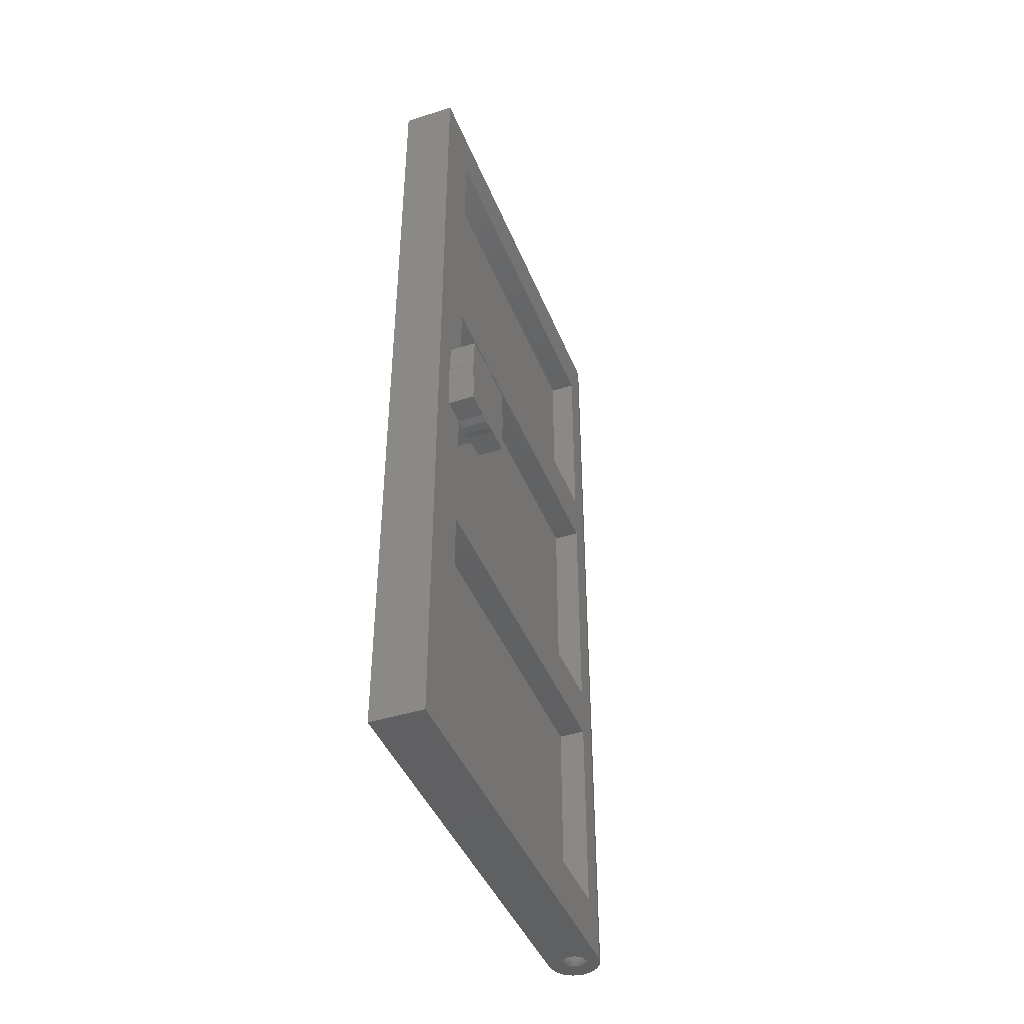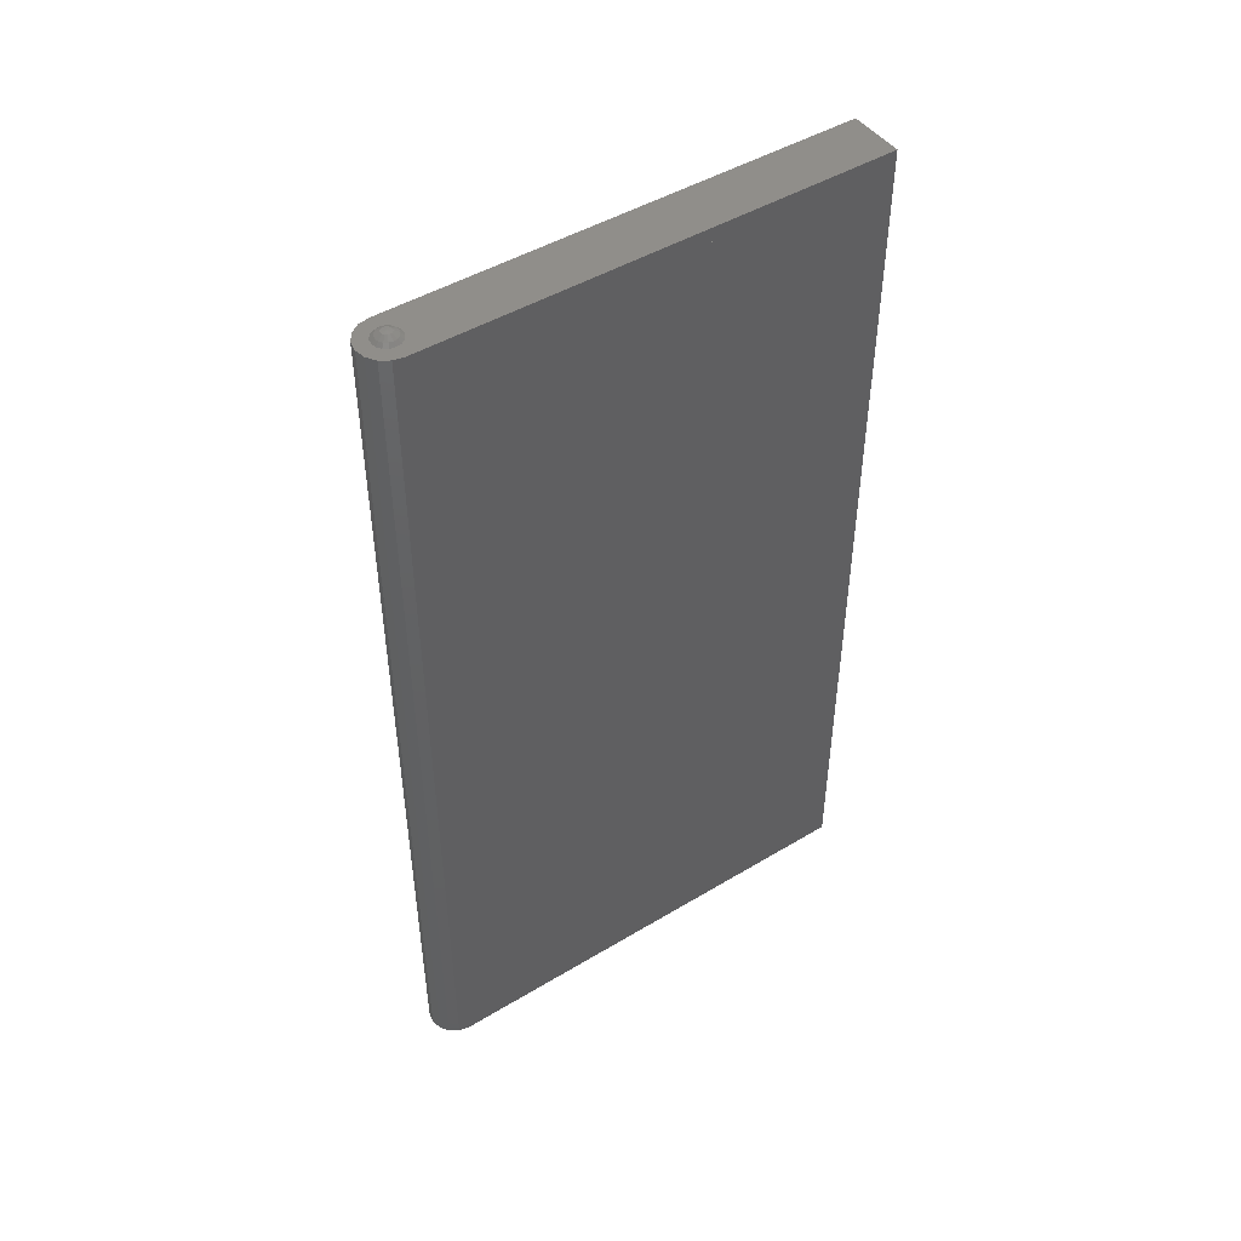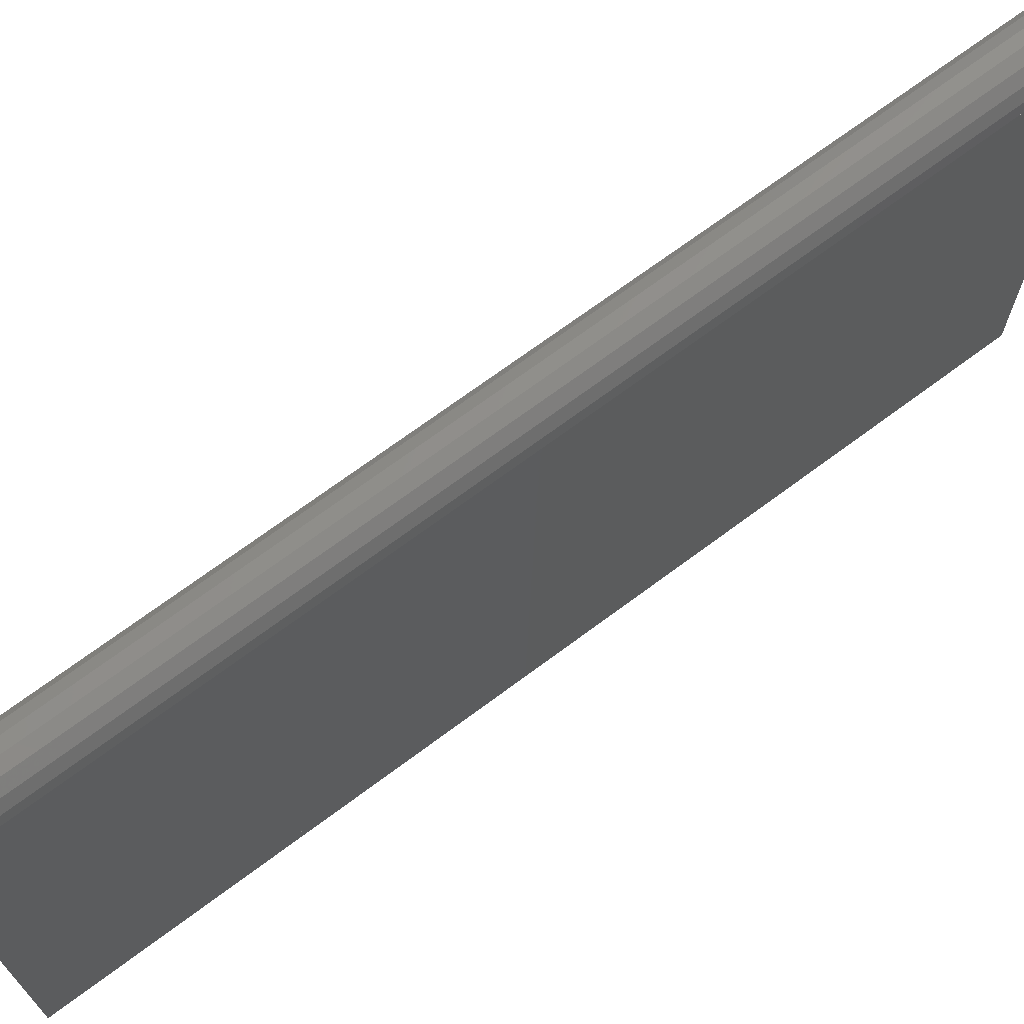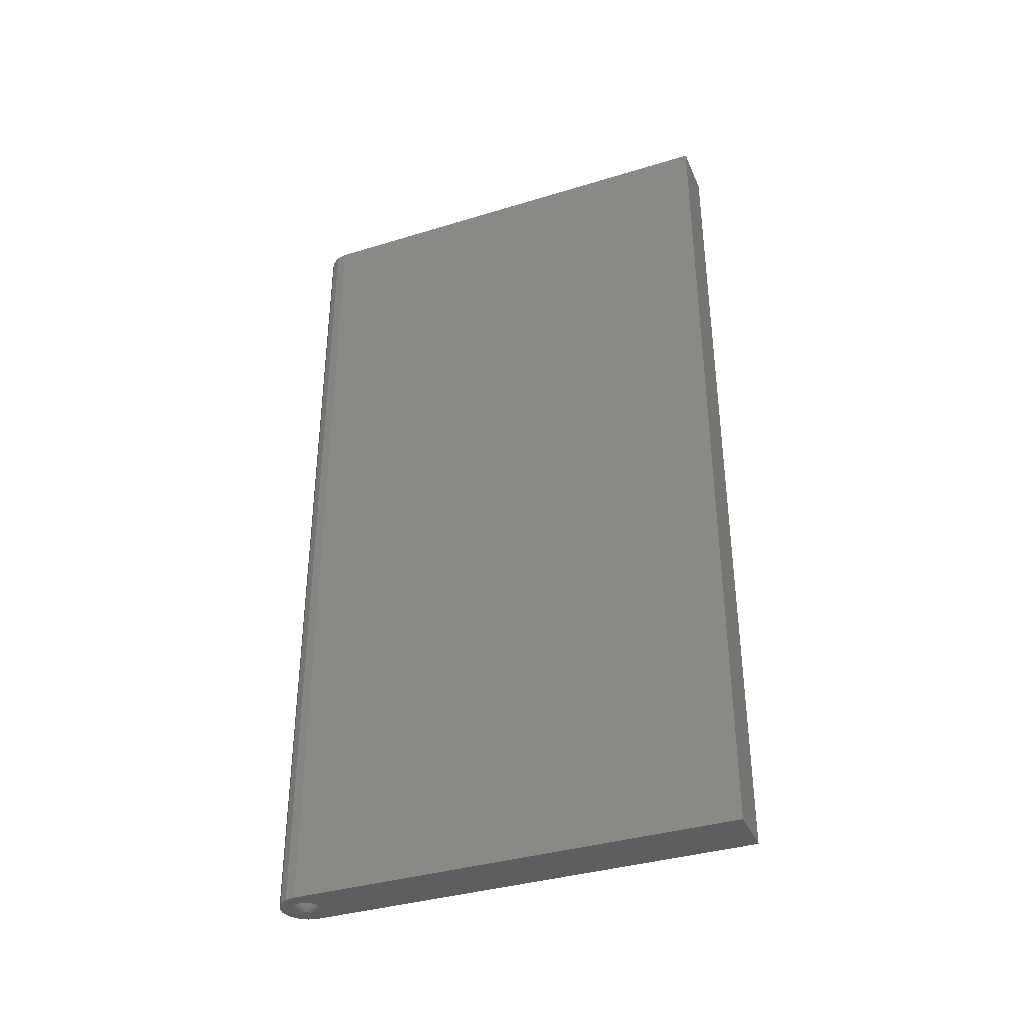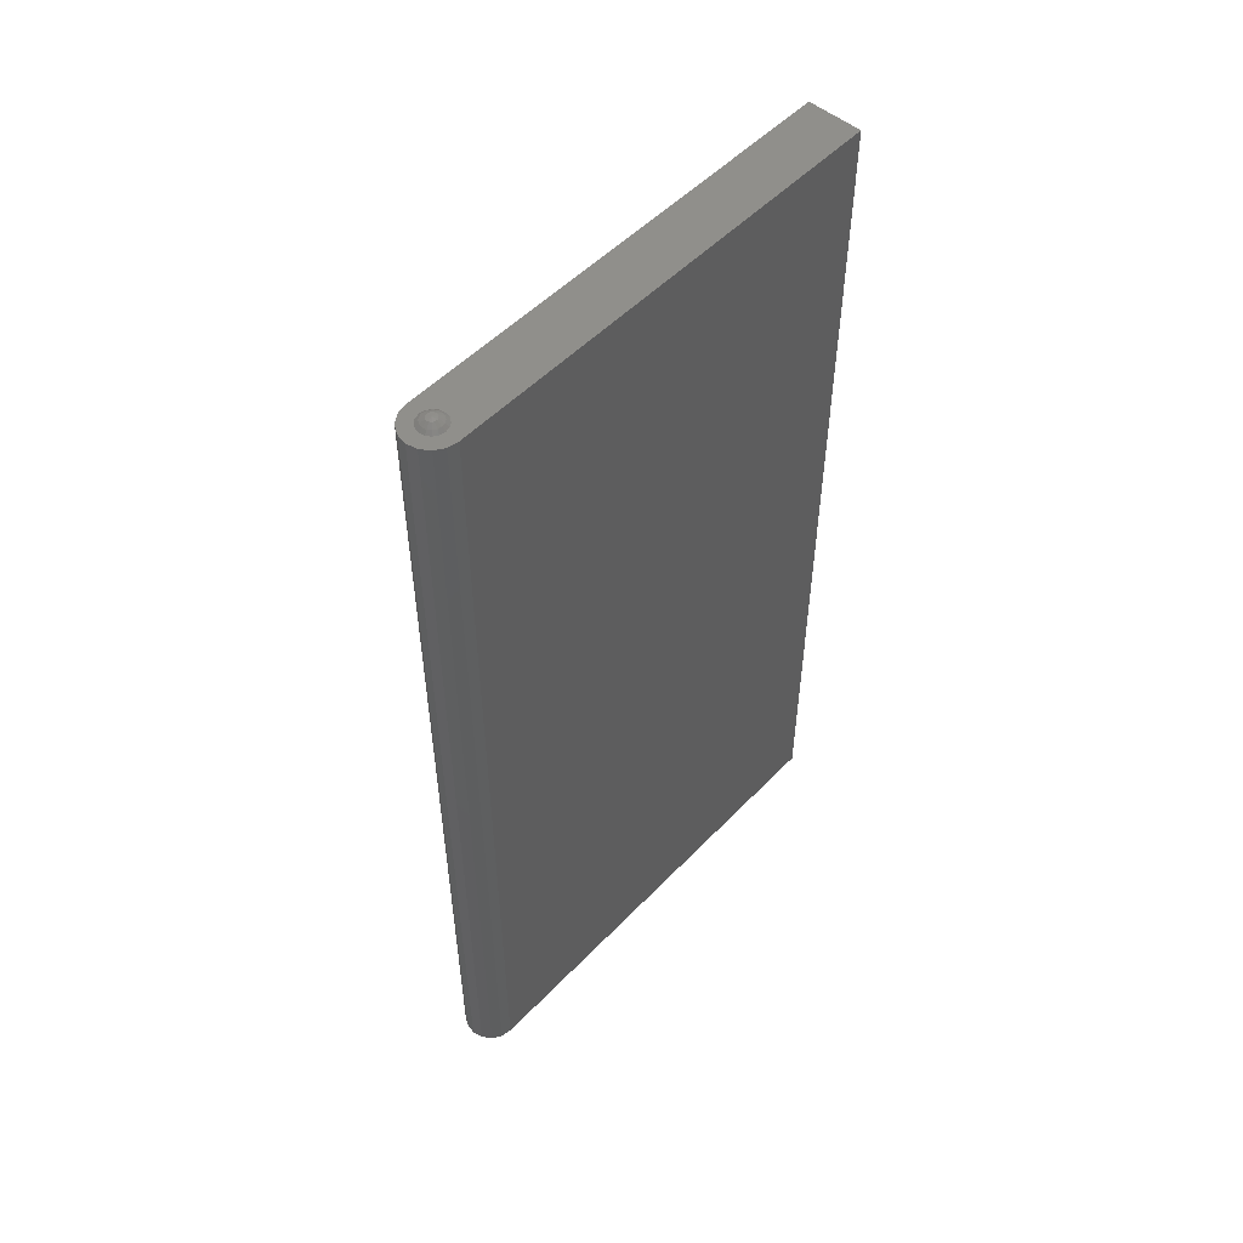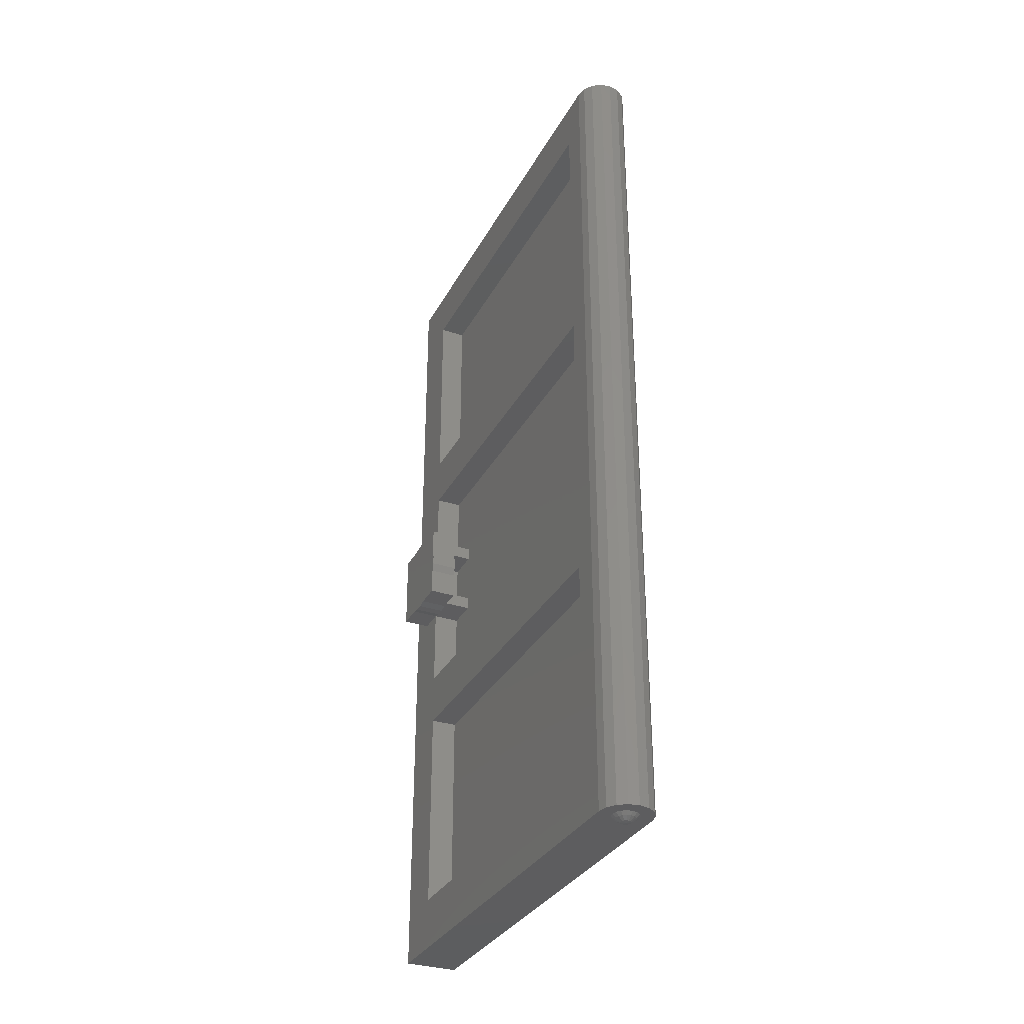
<metadata>
{"format":"stl","ext":"stl","renderer":"f3d","projection":"perspective","resolution":1024,"background":"white","views":[{"elev":-42.9,"azim":-159.1,"up":"+Y"},{"elev":46.9,"azim":55.7,"up":"+Y"},{"elev":70.2,"azim":53.3,"up":"+Z"},{"elev":-36.8,"azim":111.6,"up":"+Y"},{"elev":51.9,"azim":42.1,"up":"+Y"},{"elev":-32.6,"azim":-24.5,"up":"+Y"}]}
</metadata>
<code>
# stl→obj: 214 verts, 408 faces
v 0.16 5.2 -2.64
v 0 5.2 0
v 0.16 5.2 0
v 0 5.2 -2.64
v 0 0.08 0
v 0.16 0.08 0
v 0 0.08 -2.64
v 0.16 0.08 -2.64
v -0.16 2.8 -2.2
v 0 2.88 -2.2
v -0.16 2.88 -2.2
v -0.16 2.8 -2.4
v -0.16 2.88 -2.4
v 0 2.8 -2.2
v 0 2.88 -2.4
v 0 2.8 -2.4
v -0.16 2.4 -2.2
v 0 2.48 -2.2
v -0.16 2.48 -2.2
v -0.16 2.4 -2.4
v -0.16 2.48 -2.4
v 0 2.4 -2.2
v 0 2.48 -2.4
v 0 2.4 -2.4
v -0.32 2.56 -2.08
v -0.32 2.4 -2.24
v -0.32 2.4 -2.08
v -0.32 2.56 -2.56
v -0.32 2.4 -2.56
v -0.32 2.4 -2.4
v -0.32 2.88 -2.56
v -0.32 2.72 -2.56
v -0.32 2.88 -2.4
v -0.32 2.88 -2.08
v -0.32 2.88 -2.24
v -0.32 2.72 -2.08
v -0.16 2.4 -2.08
v -0.16 2.4 -2.24
v -0.16 2.56 -2.08
v -0.16 2.72 -2.08
v -0.16 2.88 -2.24
v -0.16 2.88 -2.08
v -0.16 0 0
v -0.16 1.588 -0.16
v -0.16 0.32 -0.16
v -0.16 1.908 -0.16
v -0.16 3.692 -0.16
v -0.16 3.372 -0.16
v -0.16 5.28 0
v -0.16 4.96 -0.16
v -0.16 0.32 -2.4
v -0.16 1.588 -2.4
v -0.16 0 -2.72
v -0.16 1.908 -2.4
v -0.16 5.28 -2.72
v -0.16 3.372 -2.4
v -0.16 3.692 -2.4
v -0.16 4.96 -2.4
v 0 1.588 -2.4
v 0 0.32 -2.4
v 0 1.908 -2.4
v 0 3.692 -2.4
v 0 3.372 -2.4
v 0 4.96 -2.4
v 0 0.32 -0.16
v 0 1.588 -0.16
v 0 1.908 -0.16
v 0 3.372 -0.16
v 0 3.692 -0.16
v 0 4.96 -0.16
v 0.16 0 0
v 0.1478 0 0.06123
v 0.1131 0 0.1131
v 0.06123 0 0.1478
v -0 0 0.16
v -0.06123 0 0.1478
v -0.1131 0 0.1131
v -0.1478 0 0.06123
v -0.16 0 -0
v -0.16 5.28 -0
v -0.1478 5.28 0.06123
v 0.16 5.28 0
v -0.1131 5.28 0.1131
v -0.06123 5.28 0.1478
v -0 5.28 0.16
v 0.06123 5.28 0.1478
v 0.1131 5.28 0.1131
v 0.1478 5.28 0.06123
v 0.02772 -0.036 -0.01148
v 0.03 -0.036 0
v 0 -0.04 0
v 0.02121 -0.036 -0.02121
v 0.01148 -0.036 -0.02772
v -0 -0.036 -0.03
v -0.01148 -0.036 -0.02772
v -0.02121 -0.036 -0.02121
v -0.02772 -0.036 -0.01148
v -0.03 -0.036 0
v -0.02772 -0.036 0.01148
v -0.02121 -0.036 0.02121
v -0.01148 -0.036 0.02772
v 0 -0.036 0.03
v 0.01148 -0.036 0.02772
v 0.02121 -0.036 0.02121
v 0.02772 -0.036 0.01148
v 0.03 -0.036 -0
v 0 5.32 0
v 0.02772 5.316 0.01148
v 0.03 5.316 -0
v 0.02121 5.316 0.02121
v 0.01148 5.316 0.02772
v 0 5.316 0.03
v -0.01148 5.316 0.02772
v -0.02121 5.316 0.02121
v -0.02772 5.316 0.01148
v -0.03 5.316 0
v -0.02772 5.316 -0.01148
v -0.02121 5.316 -0.02121
v -0.01148 5.316 -0.02772
v -0 5.316 -0.03
v 0.01148 5.316 -0.02772
v 0.02121 5.316 -0.02121
v 0.02772 5.316 -0.01148
v 0.03 5.316 0
v -0.32 2.388 -2.347
v -0.32 2.388 -2.293
v -0.32 2.667 -2.572
v -0.32 2.613 -2.572
v -0.32 2.892 -2.293
v -0.32 2.892 -2.347
v -0.32 2.613 -2.068
v -0.32 2.667 -2.068
v -0.16 2.388 -2.293
v -0.16 2.388 -2.347
v -0.16 2.892 -2.347
v -0.16 2.892 -2.293
v -0.16 2.667 -2.068
v -0.16 2.613 -2.068
v 0.16 0 -2.72
v 0.16 5.28 -2.72
v 0.08 0 0
v 0.06 -0.018 0
v 0.05543 -0.018 -0.02296
v 0.07391 0 -0.03061
v 0.04243 -0.018 -0.04243
v 0.05657 0 -0.05657
v 0.02296 -0.018 -0.05543
v 0.03061 0 -0.07391
v -0 -0.018 -0.06
v -0 0 -0.08
v -0.02296 -0.018 -0.05543
v -0.03061 0 -0.07391
v -0.04243 -0.018 -0.04243
v -0.05657 0 -0.05657
v -0.05543 -0.018 -0.02296
v -0.07391 0 -0.03061
v -0.06 -0.018 0
v -0.08 0 0
v -0.05543 -0.018 0.02296
v -0.07391 0 0.03061
v -0.04243 -0.018 0.04243
v -0.05657 0 0.05657
v -0.02296 -0.018 0.05543
v -0.03061 0 0.07391
v 0 -0.018 0.06
v 0 0 0.08
v 0.02296 -0.018 0.05543
v 0.03061 0 0.07391
v 0.04243 -0.018 0.04243
v 0.05657 0 0.05657
v 0.05543 -0.018 0.02296
v 0.07391 0 0.03061
v 0.06 -0.018 -0
v 0.08 0 -0
v 0.08 5.28 -0
v 0.06 5.298 -0
v 0.05543 5.298 0.02296
v 0.07391 5.28 0.03061
v 0.04243 5.298 0.04243
v 0.05657 5.28 0.05657
v 0.02296 5.298 0.05543
v 0.03061 5.28 0.07391
v 0 5.298 0.06
v 0 5.28 0.08
v -0.02296 5.298 0.05543
v -0.03061 5.28 0.07391
v -0.04243 5.298 0.04243
v -0.05657 5.28 0.05657
v -0.05543 5.298 0.02296
v -0.07391 5.28 0.03061
v -0.06 5.298 0
v -0.08 5.28 0
v -0.05543 5.298 -0.02296
v -0.07391 5.28 -0.03061
v -0.04243 5.298 -0.04243
v -0.05657 5.28 -0.05657
v -0.02296 5.298 -0.05543
v -0.03061 5.28 -0.07391
v -0 5.298 -0.06
v -0 5.28 -0.08
v 0.02296 5.298 -0.05543
v 0.03061 5.28 -0.07391
v 0.04243 5.298 -0.04243
v 0.05657 5.28 -0.05657
v 0.05543 5.298 -0.02296
v 0.07391 5.28 -0.03061
v 0.06 5.298 0
v 0.08 5.28 0
v -0.16 2.56 -2.56
v -0.16 2.613 -2.572
v -0.16 2.667 -2.572
v -0.16 2.72 -2.56
v -0.16 2.4 -2.56
v -0.16 2.88 -2.56
f 1 2 3
f 1 4 2
f 5 3 2
f 6 1 3
f 5 6 3
f 7 2 4
f 7 5 2
f 8 4 1
f 9 10 11
f 11 12 9
f 11 13 12
f 9 14 10
f 11 15 13
f 11 10 15
f 12 14 9
f 13 16 12
f 12 16 14
f 13 15 16
f 17 18 19
f 19 20 17
f 19 21 20
f 17 22 18
f 19 23 21
f 19 18 23
f 20 22 17
f 21 24 20
f 20 24 22
f 21 23 24
f 5 8 6
f 6 8 1
f 8 7 4
f 5 7 8
f 25 26 27
f 28 29 30
f 31 32 33
f 34 35 36
f 37 38 39
f 40 41 42
f 43 44 45
f 46 44 43
f 47 48 49
f 50 47 49
f 51 52 53
f 53 52 54
f 55 56 57
f 55 57 58
f 7 59 60
f 61 59 7
f 62 63 4
f 64 62 4
f 65 66 5
f 5 66 67
f 2 68 69
f 2 69 70
f 71 72 73
f 71 73 74
f 71 74 75
f 71 75 76
f 71 76 77
f 71 77 78
f 71 78 79
f 80 81 82
f 81 83 82
f 83 84 82
f 84 85 82
f 85 86 82
f 86 87 82
f 87 88 82
f 89 90 91
f 92 89 91
f 93 92 91
f 94 93 91
f 95 94 91
f 96 95 91
f 97 96 91
f 98 97 91
f 99 98 91
f 100 99 91
f 101 100 91
f 102 101 91
f 103 102 91
f 104 103 91
f 105 104 91
f 106 105 91
f 107 108 109
f 107 110 108
f 107 111 110
f 107 112 111
f 107 113 112
f 107 114 113
f 107 115 114
f 107 116 115
f 107 117 116
f 107 118 117
f 107 119 118
f 107 120 119
f 107 121 120
f 107 122 121
f 107 123 122
f 107 124 123
f 26 25 36
f 26 36 35
f 28 30 33
f 28 33 32
f 30 26 35
f 30 35 33
f 30 125 126
f 30 126 26
f 32 127 128
f 32 128 28
f 35 129 130
f 35 130 33
f 25 131 132
f 25 132 36
f 41 40 39
f 41 39 38
f 13 41 38
f 13 38 20
f 38 133 134
f 38 134 20
f 13 135 136
f 13 136 41
f 40 137 138
f 40 138 39
f 43 49 48
f 43 48 46
f 49 55 58
f 49 58 50
f 56 48 47
f 56 47 57
f 52 44 46
f 52 46 54
f 43 45 51
f 43 51 53
f 54 56 55
f 54 55 53
f 7 4 63
f 7 63 61
f 7 60 65
f 7 65 5
f 61 67 66
f 61 66 59
f 62 69 68
f 62 68 63
f 70 64 4
f 70 4 2
f 67 68 2
f 67 2 5
f 8 6 71
f 8 71 139
f 1 8 139
f 1 139 140
f 3 1 140
f 3 140 82
f 71 82 88
f 71 88 72
f 72 88 87
f 72 87 73
f 73 87 86
f 73 86 74
f 74 86 85
f 74 85 75
f 75 85 84
f 75 84 76
f 76 84 83
f 76 83 77
f 77 83 81
f 77 81 78
f 78 81 80
f 78 80 79
f 141 142 143
f 141 143 144
f 144 143 145
f 144 145 146
f 146 145 147
f 146 147 148
f 148 147 149
f 148 149 150
f 150 149 151
f 150 151 152
f 152 151 153
f 152 153 154
f 154 153 155
f 154 155 156
f 156 155 157
f 156 157 158
f 158 157 159
f 158 159 160
f 160 159 161
f 160 161 162
f 162 161 163
f 162 163 164
f 164 163 165
f 164 165 166
f 166 165 167
f 166 167 168
f 168 167 169
f 168 169 170
f 170 169 171
f 170 171 172
f 172 171 173
f 172 173 174
f 142 90 89
f 142 89 143
f 143 89 92
f 143 92 145
f 145 92 93
f 145 93 147
f 147 93 94
f 147 94 149
f 149 94 95
f 149 95 151
f 151 95 96
f 151 96 153
f 153 96 97
f 153 97 155
f 155 97 98
f 155 98 157
f 157 98 99
f 157 99 159
f 159 99 100
f 159 100 161
f 161 100 101
f 161 101 163
f 163 101 102
f 163 102 165
f 165 102 103
f 165 103 167
f 167 103 104
f 167 104 169
f 169 104 105
f 169 105 171
f 171 105 106
f 171 106 173
f 175 176 177
f 175 177 178
f 178 177 179
f 178 179 180
f 180 179 181
f 180 181 182
f 182 181 183
f 182 183 184
f 184 183 185
f 184 185 186
f 186 185 187
f 186 187 188
f 188 187 189
f 188 189 190
f 190 189 191
f 190 191 192
f 192 191 193
f 192 193 194
f 194 193 195
f 194 195 196
f 196 195 197
f 196 197 198
f 198 197 199
f 198 199 200
f 200 199 201
f 200 201 202
f 202 201 203
f 202 203 204
f 204 203 205
f 204 205 206
f 206 205 207
f 206 207 208
f 176 109 108
f 176 108 177
f 177 108 110
f 177 110 179
f 179 110 111
f 179 111 181
f 181 111 112
f 181 112 183
f 183 112 113
f 183 113 185
f 185 113 114
f 185 114 187
f 187 114 115
f 187 115 189
f 189 115 116
f 189 116 191
f 191 116 117
f 191 117 193
f 193 117 118
f 193 118 195
f 195 118 119
f 195 119 197
f 197 119 120
f 197 120 199
f 199 120 121
f 199 121 201
f 201 121 122
f 201 122 203
f 203 122 123
f 203 123 205
f 205 123 124
f 205 124 207
f 53 55 140
f 53 140 139
f 55 49 82
f 55 82 140
f 139 71 43
f 139 43 53
f 69 47 50
f 69 50 70
f 62 57 47
f 62 47 69
f 64 58 57
f 64 57 62
f 70 50 58
f 70 58 64
f 65 45 44
f 65 44 66
f 60 51 45
f 60 45 65
f 59 52 51
f 59 51 60
f 66 44 52
f 66 52 59
f 67 46 48
f 67 48 68
f 61 54 46
f 61 46 67
f 63 56 54
f 63 54 61
f 68 48 56
f 68 56 63
f 8 7 5
f 8 5 6
f 1 4 7
f 1 7 8
f 3 2 4
f 3 4 1
f 6 5 2
f 6 2 3
f 134 125 30
f 134 30 20
f 133 126 125
f 133 125 134
f 38 26 126
f 38 126 133
f 209 28 128
f 209 128 210
f 210 128 127
f 210 127 211
f 211 127 32
f 211 32 212
f 136 129 35
f 136 35 41
f 13 33 130
f 13 130 135
f 135 130 129
f 135 129 136
f 137 132 131
f 137 131 138
f 138 131 25
f 138 25 39
f 40 36 132
f 40 132 137
f 25 27 37
f 25 37 39
f 26 38 37
f 26 37 27
f 29 213 20
f 29 20 30
f 209 213 29
f 209 29 28
f 34 42 41
f 34 41 35
f 40 42 34
f 40 34 36
f 32 31 214
f 32 214 212
f 33 13 214
f 33 214 31
f 1 4 2
f 1 2 3
f 5 7 8
f 5 8 6
f 6 8 1
f 6 1 3
f 5 6 3
f 5 3 2
f 7 5 2
f 7 2 4
f 8 7 4
f 8 4 1
f 19 21 20
f 19 20 17
f 19 18 23
f 19 23 21
f 17 22 18
f 17 18 19
f 20 24 22
f 20 22 17
f 21 23 24
f 21 24 20
f 11 13 12
f 11 12 9
f 11 10 15
f 11 15 13
f 9 14 10
f 9 10 11
f 12 16 14
f 12 14 9
f 13 15 16
f 13 16 12

</code>
